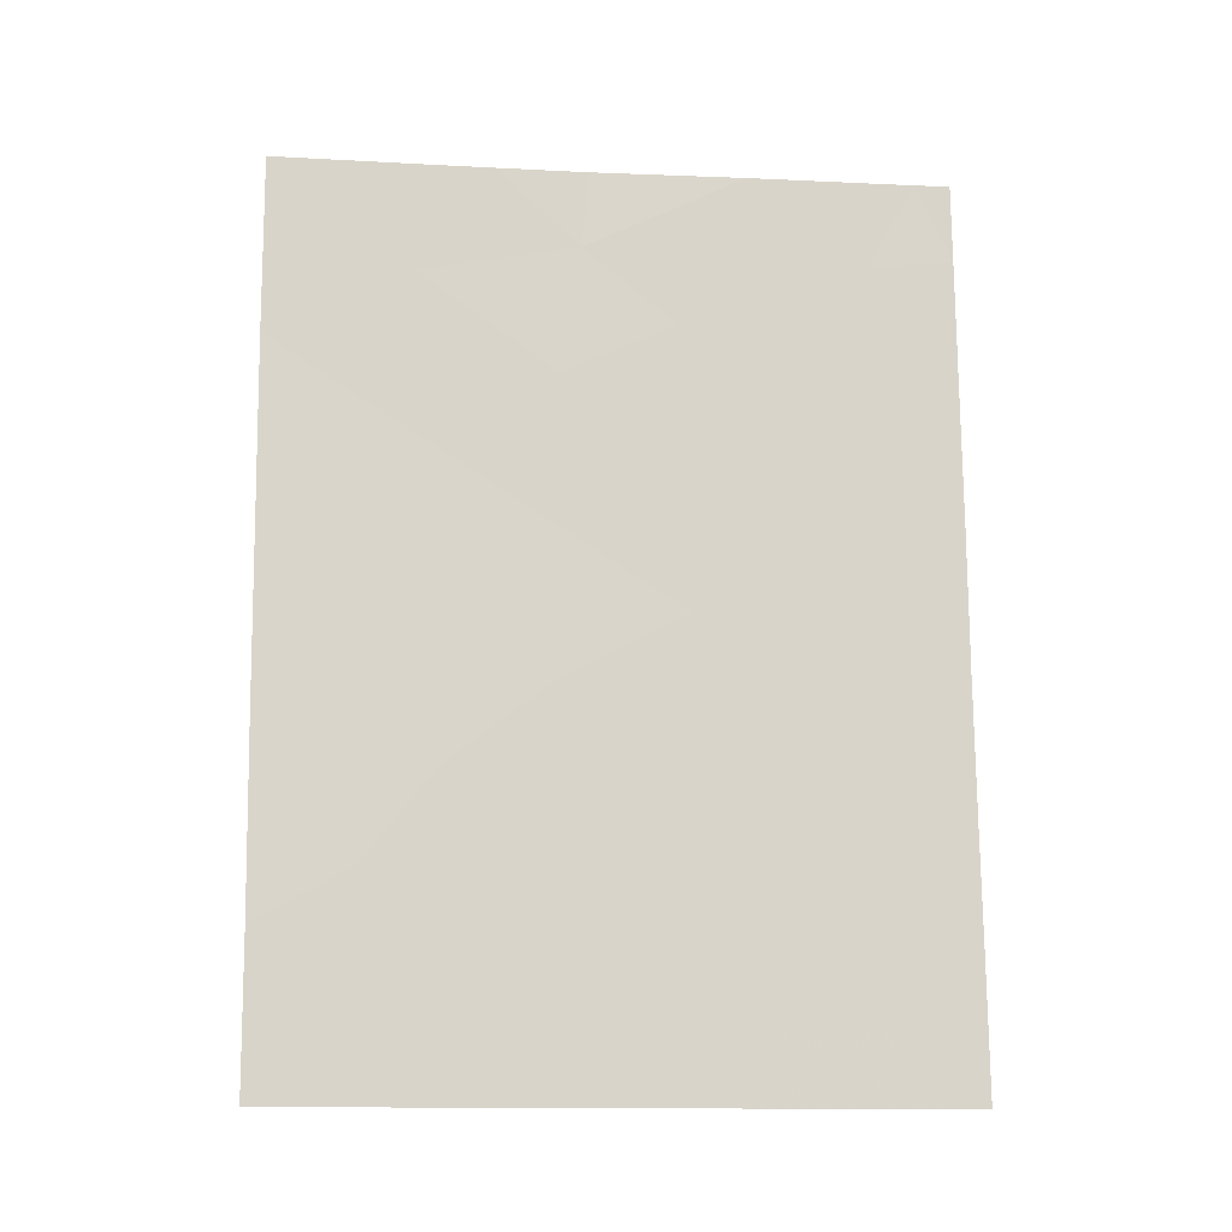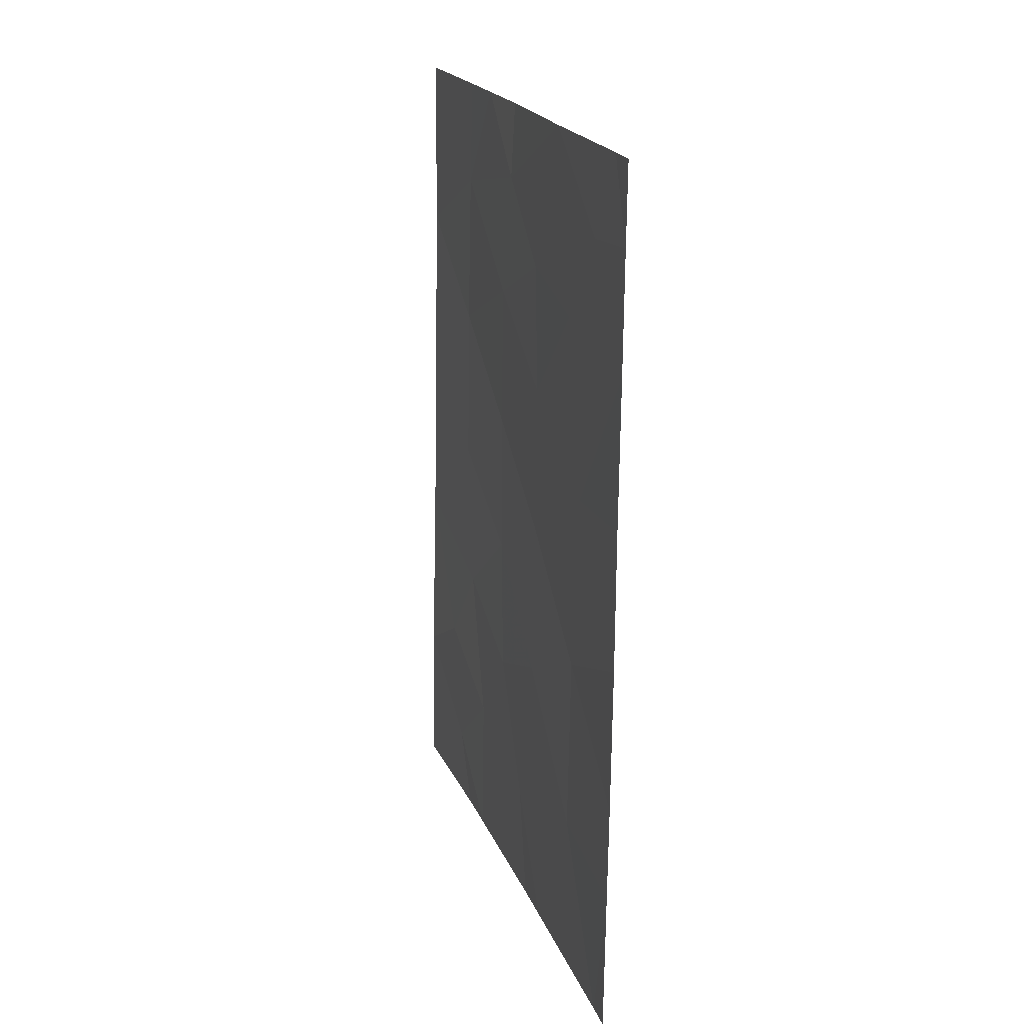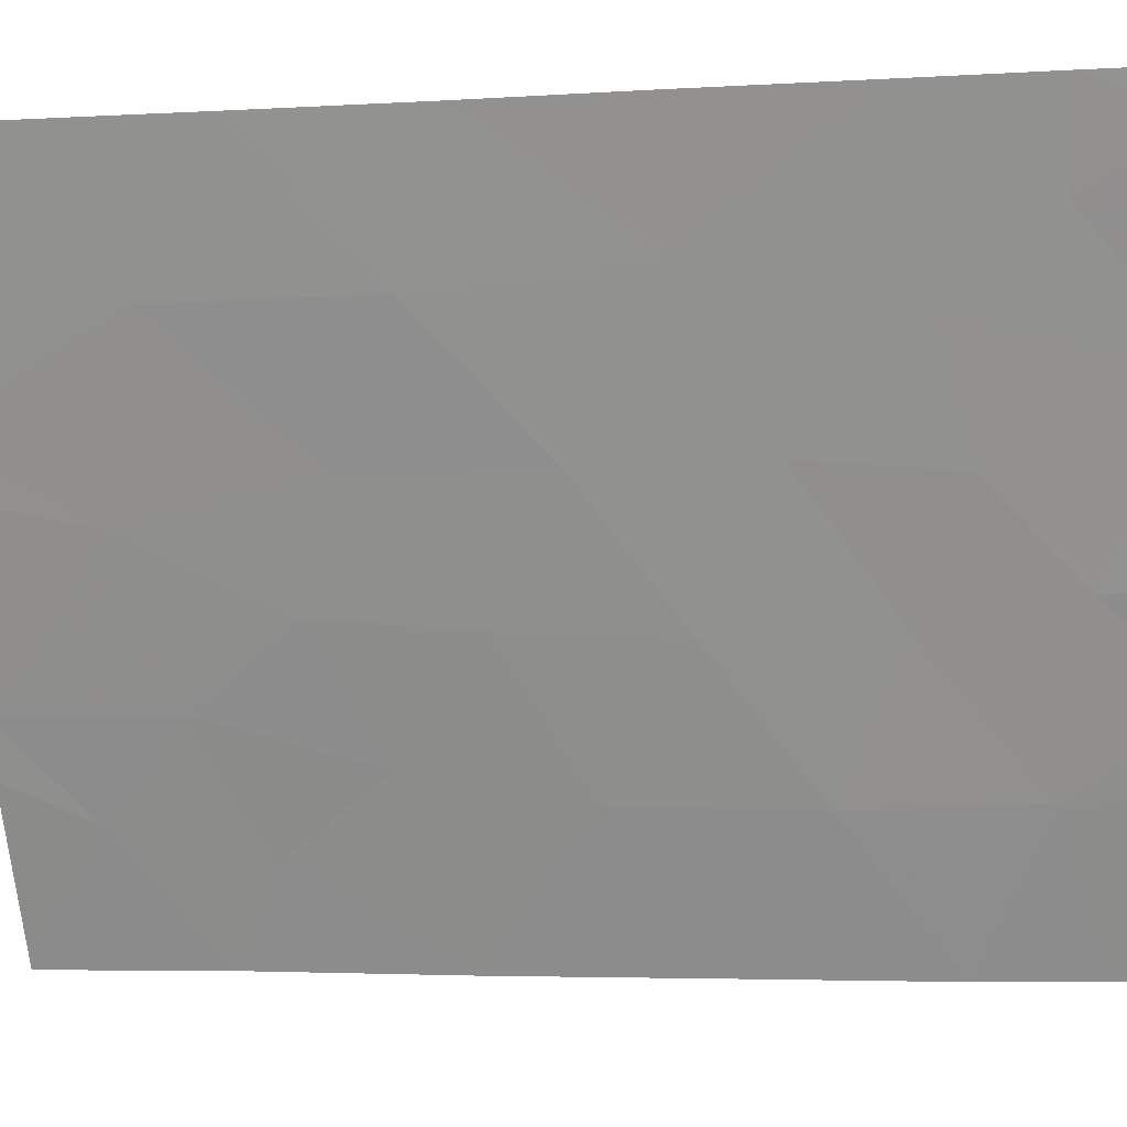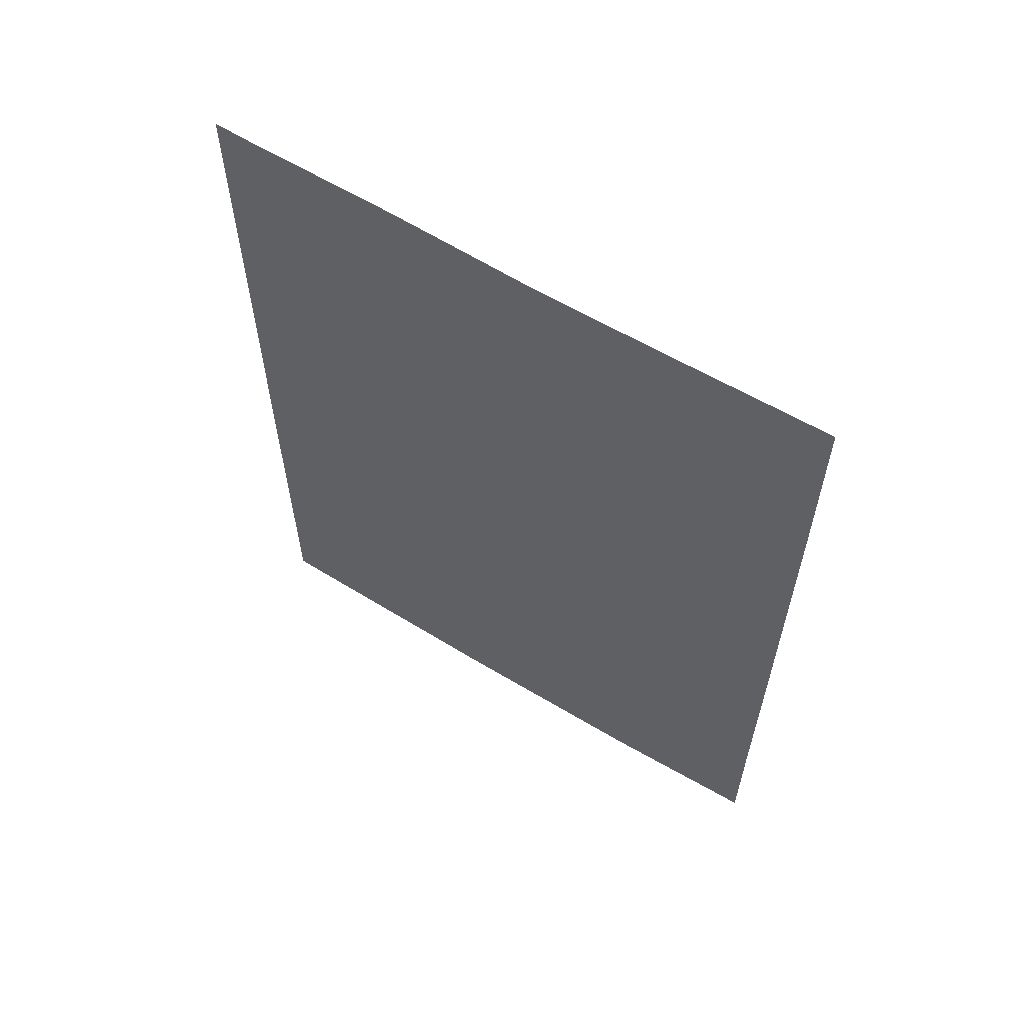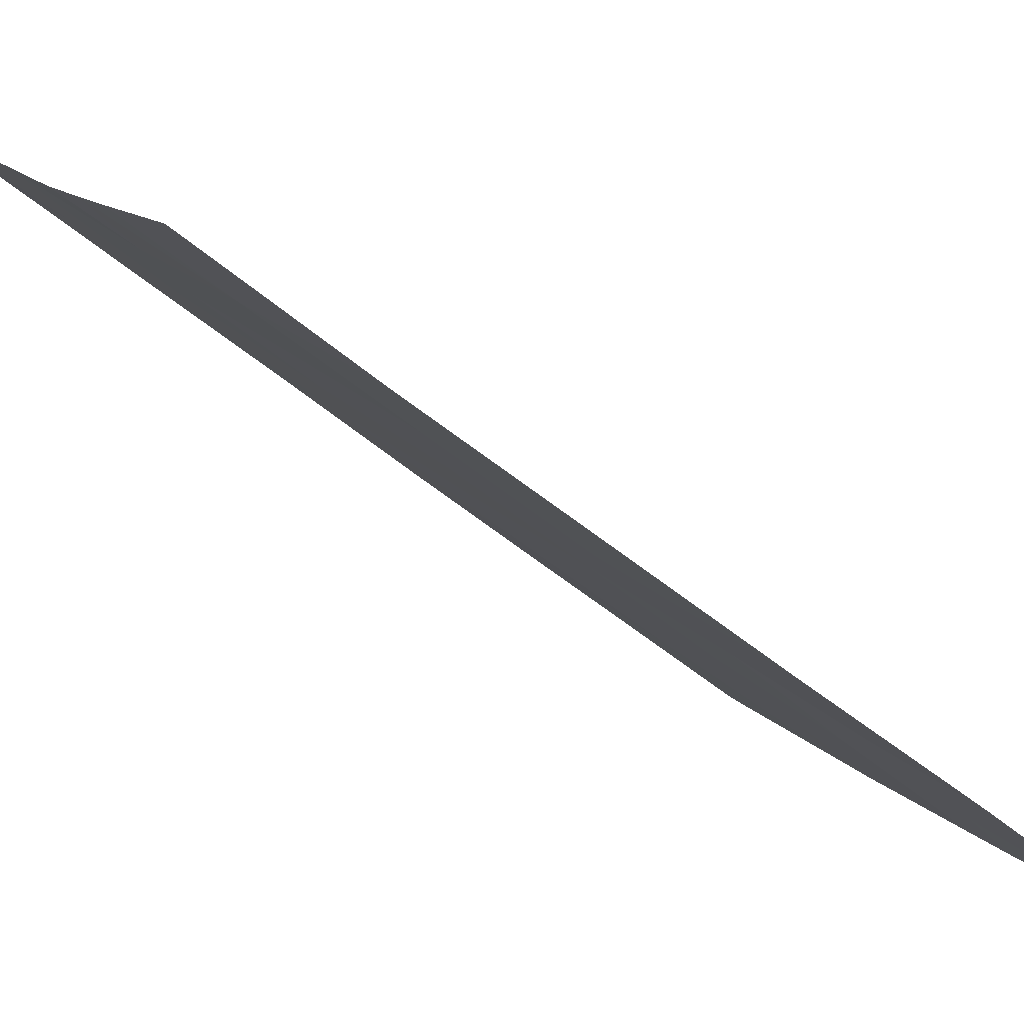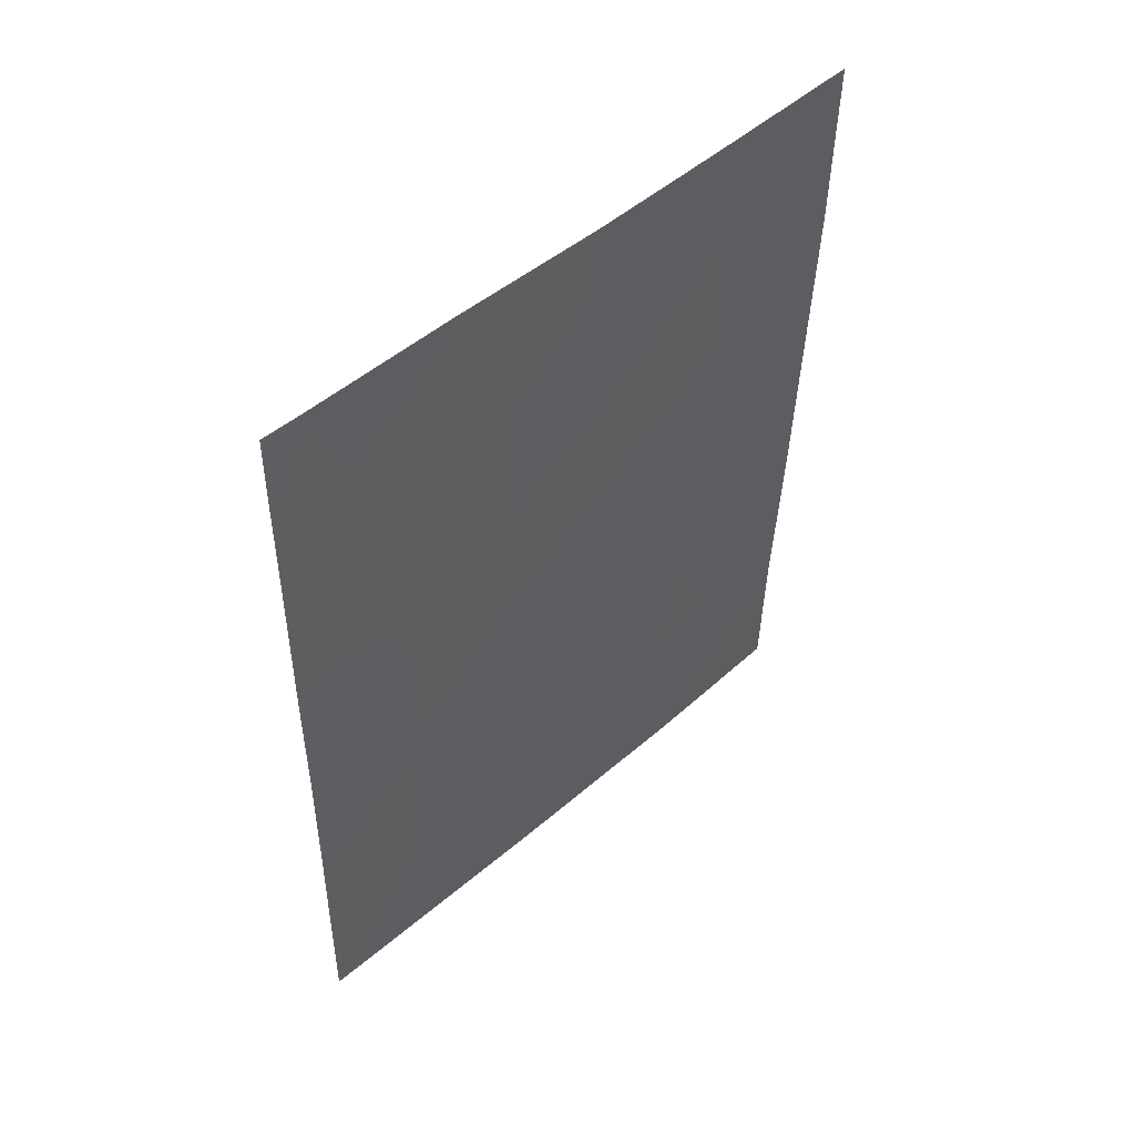
<metadata>
{"format":"obj","ext":"obj","renderer":"f3d","projection":"perspective","resolution":1024,"background":"white","views":[{"elev":-13.5,"azim":116.7,"up":"+Z"},{"elev":19.9,"azim":-164.0,"up":"+Z"},{"elev":-10.4,"azim":-80.3,"up":"+Y"},{"elev":59.7,"azim":-24.9,"up":"+Z"},{"elev":-52.9,"azim":47.2,"up":"+Y"},{"elev":51.3,"azim":-99.9,"up":"+Z"}]}
</metadata>
<code>
v 84.19 50.21 47.56
v 85.8 47.86 41.33
v 84.96 49.06 44.08
v 85.87 47.7 43.23
v 87.98 44.54 42.73
v 86.78 46.46 38
v 87.08 46.01 39.05
v 85.9 47.57 45.21
v 85.1 49.02 38
v 84.74 49.59 38
v 84.94 49.06 46.16
v 86.89 46.03 46.38
v 85.67 47.84 48.94
v 85.86 47.61 47.21
v 87.92 44.43 47.6
v 87.91 44.43 48.98
v 86.78 46.1 50
v 83.07 52.04 43.34
v 83.09 52.07 41.32
v 84.02 50.55 42.68
v 87.91 44.42 50
v 88.04 44.64 38
v 86.26 46.89 50
v 87.3 45.66 40.82
v 87.95 44.48 45.29
v 84.5 49.68 50
v 85.01 48.9 47.91
v 85.6 47.89 50
v 84.05 50.58 40.2
v 83.05 52 47.32
v 86.38 47.06 38
v 83.07 52.03 45.27
v 88.02 44.61 40.14
v 83.88 50.74 45.19
v 83.1 52.09 39.97
v 83.29 51.56 50
v 83.03 51.97 50
v 83.04 51.99 48.92
v 83.33 51.79 38
v 83.12 52.12 38
v 86.71 46.48 42.1
v 86.89 46.11 44.17
v 85.29 48.68 39.58
v 86.83 46.05 48.52
v 83.66 51.02 48.81
v 86.38 47.02 40.07
v 85 49.07 41.86
f 6 22 7
f 43 2 47
f 10 9 43
f 13 14 44
f 8 11 3
f 18 19 20
f 16 21 17
f 7 33 24
f 33 7 22
f 44 23 13
f 24 41 46
f 12 8 42
f 1 27 26
f 4 8 3
f 14 11 8
f 29 10 43
f 27 11 14
f 28 26 13
f 26 45 1
f 30 34 1
f 34 11 1
f 4 3 47
f 17 23 44
f 15 44 12
f 25 15 12
f 30 32 34
f 4 42 8
f 23 28 13
f 34 3 11
f 6 7 31
f 46 41 2
f 27 14 13
f 32 18 34
f 36 37 38
f 33 5 24
f 5 41 24
f 19 35 29
f 29 20 19
f 26 36 45
f 36 38 45
f 34 18 20
f 10 29 39
f 29 35 39
f 35 40 39
f 5 25 42
f 2 41 4
f 42 4 41
f 11 27 1
f 2 4 47
f 3 34 20
f 41 5 42
f 44 14 12
f 17 44 16
f 24 46 7
f 42 25 12
f 45 30 1
f 12 14 8
f 13 26 27
f 47 3 20
f 31 7 46
f 43 46 2
f 9 31 43
f 46 43 31
f 29 47 20
f 47 29 43
f 45 38 30
f 44 15 16

</code>
